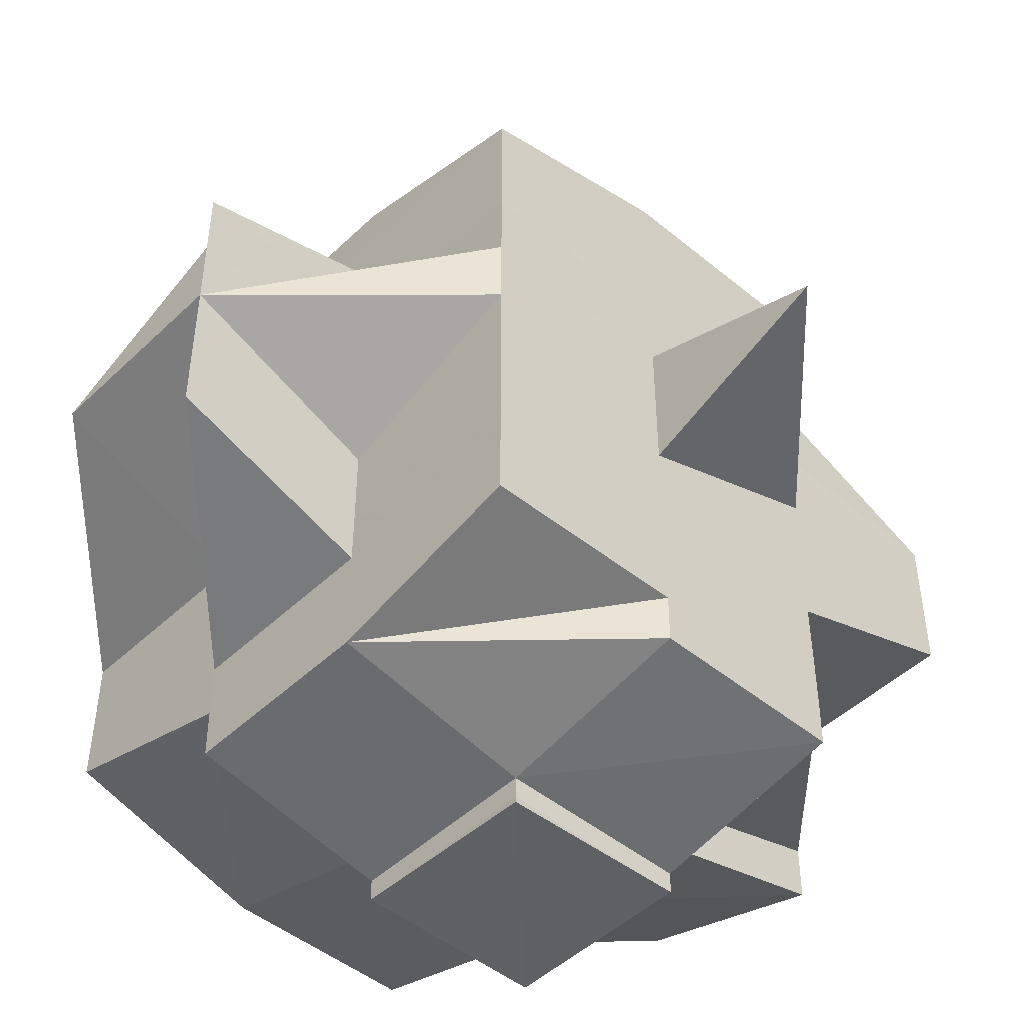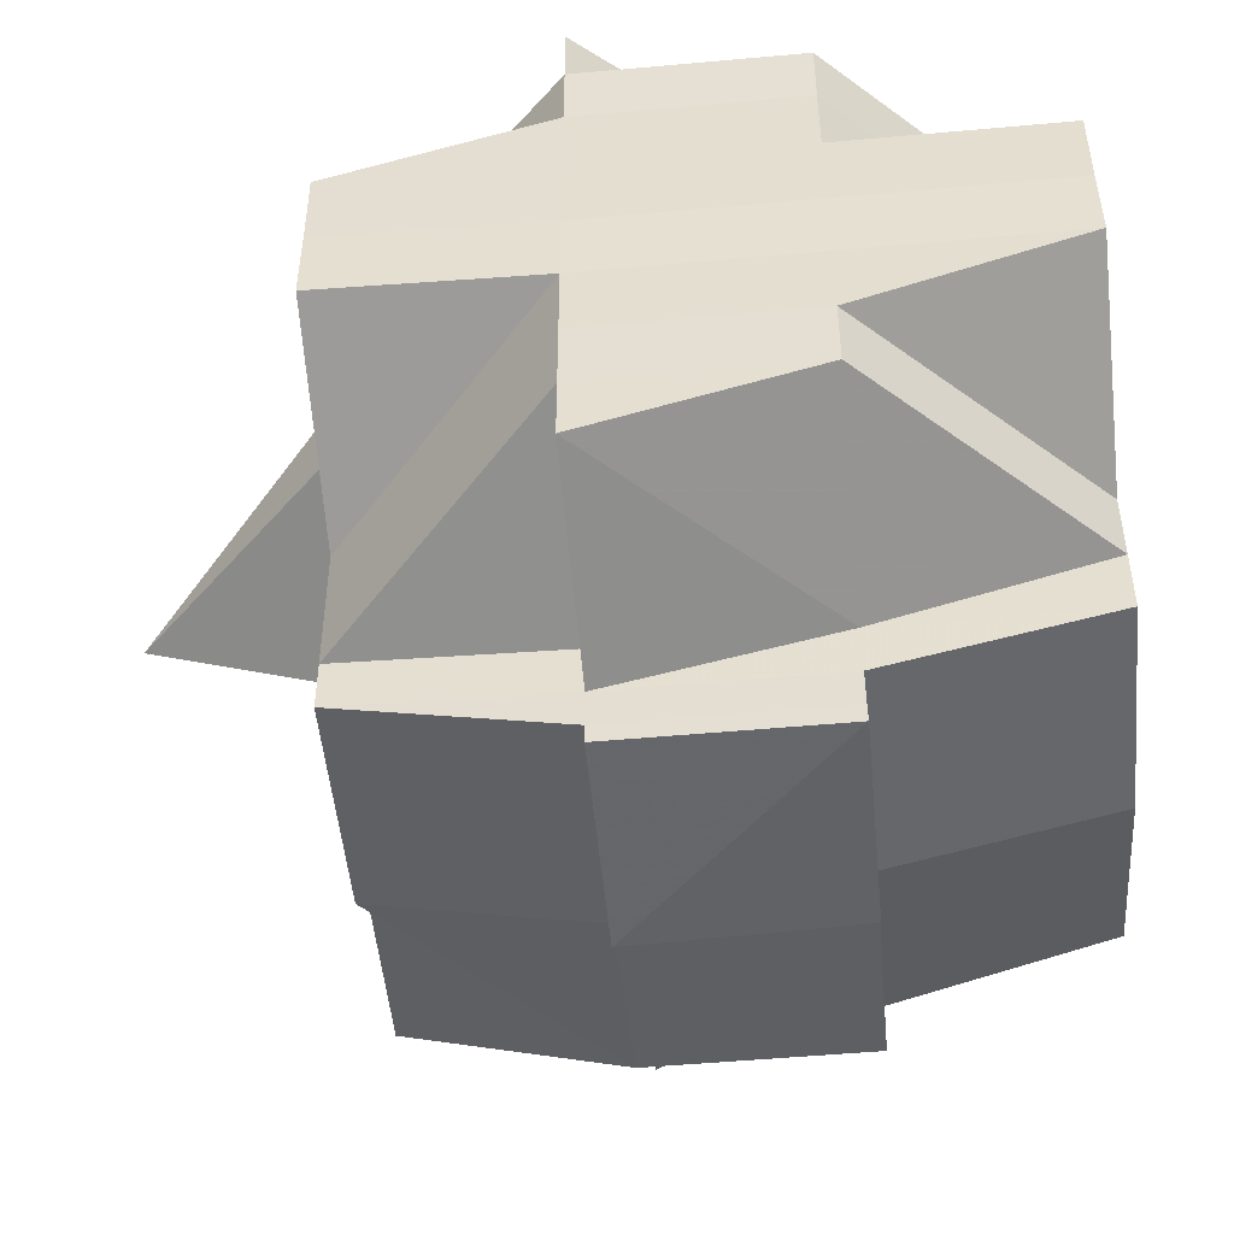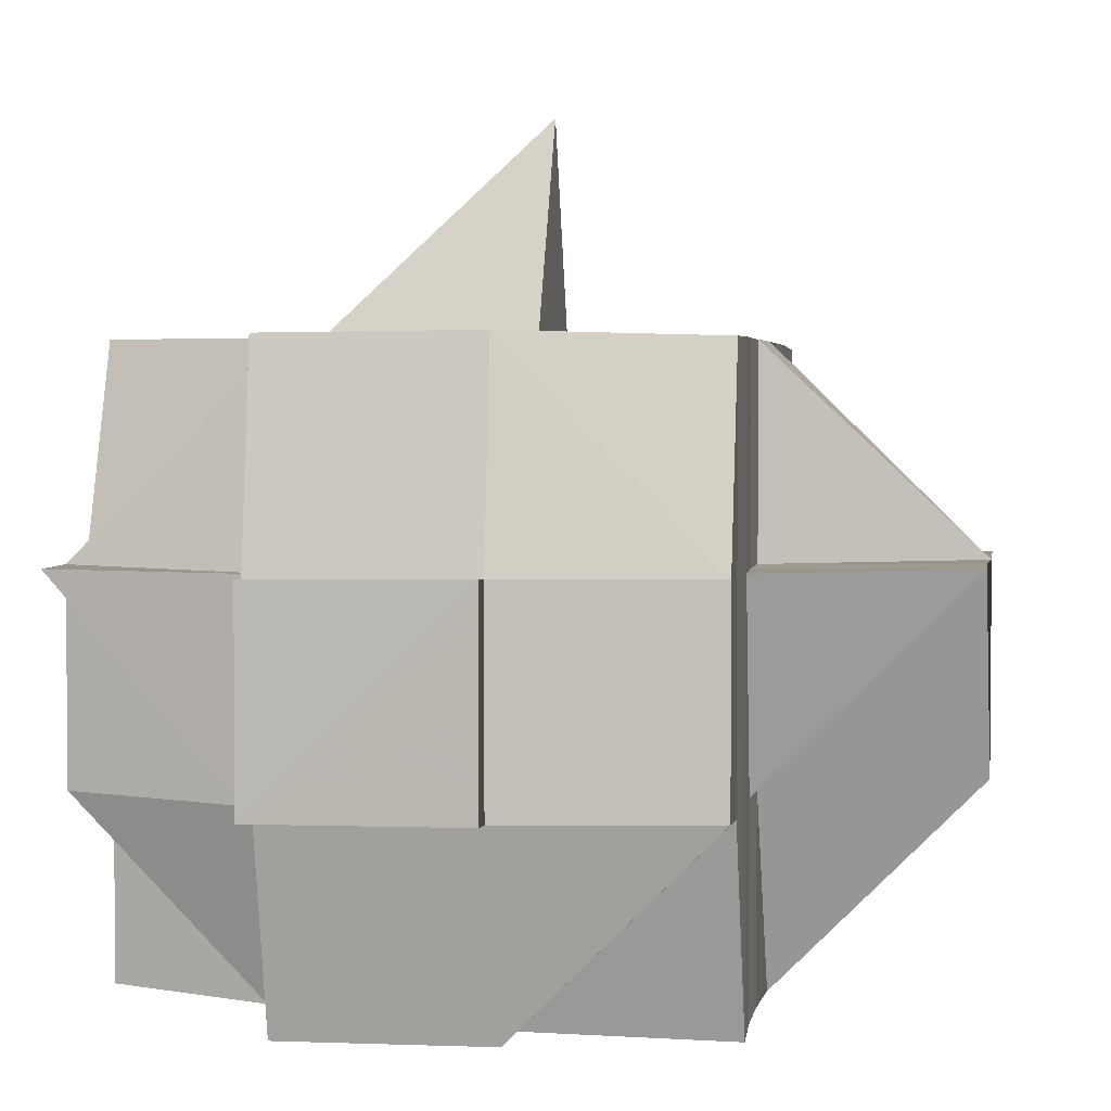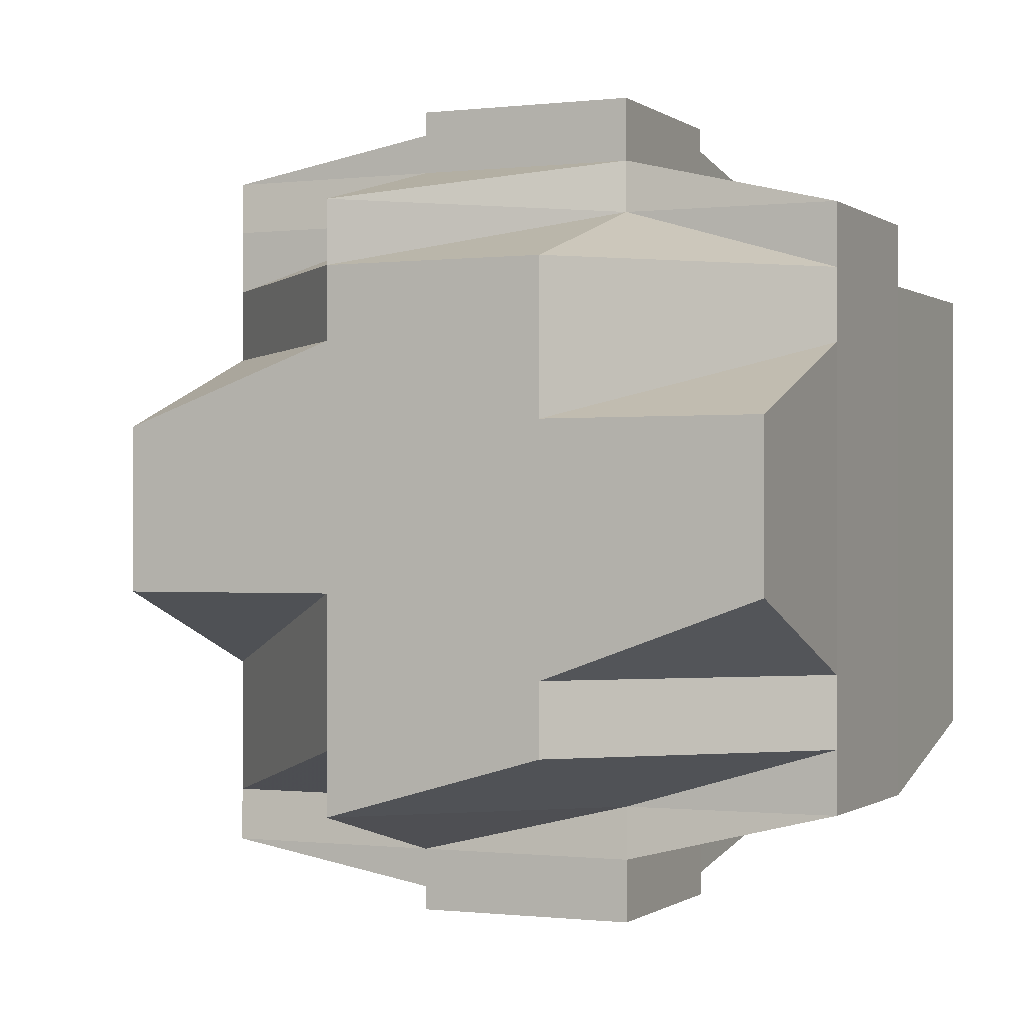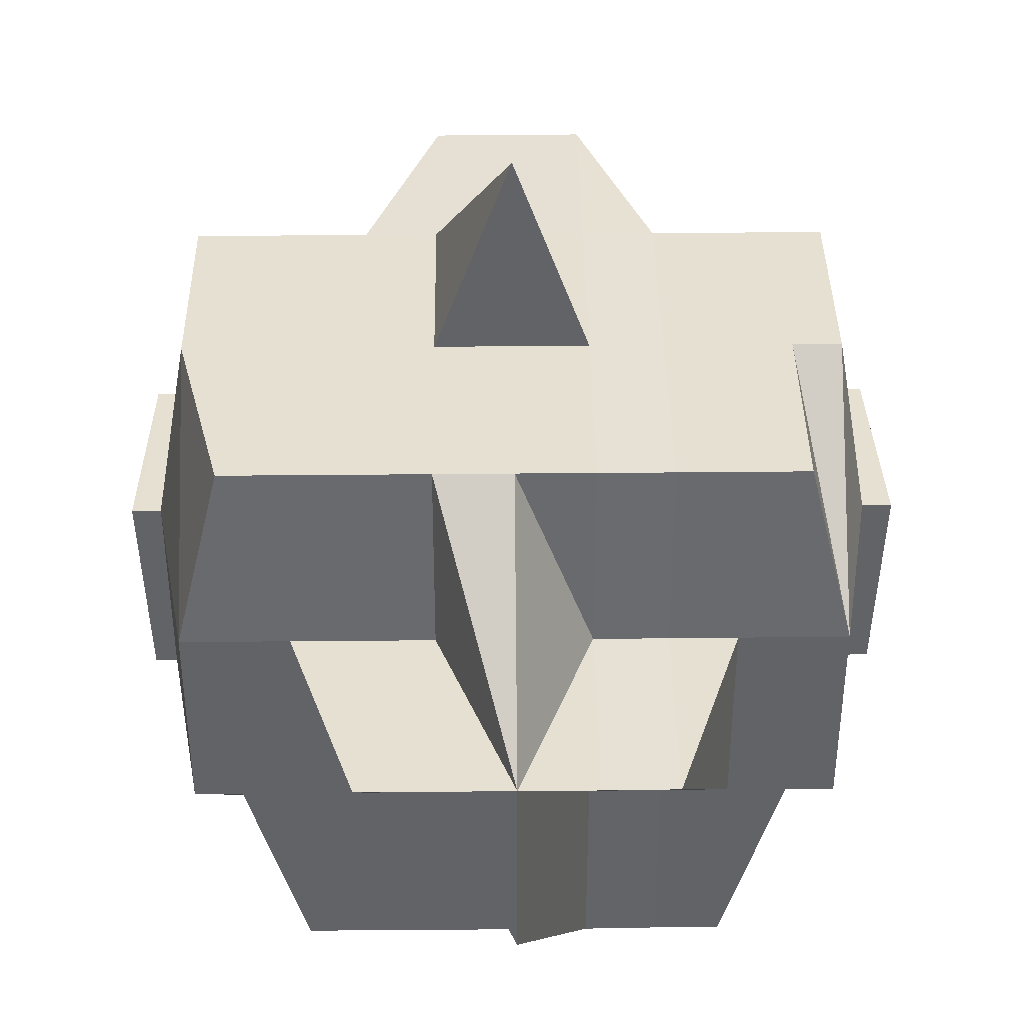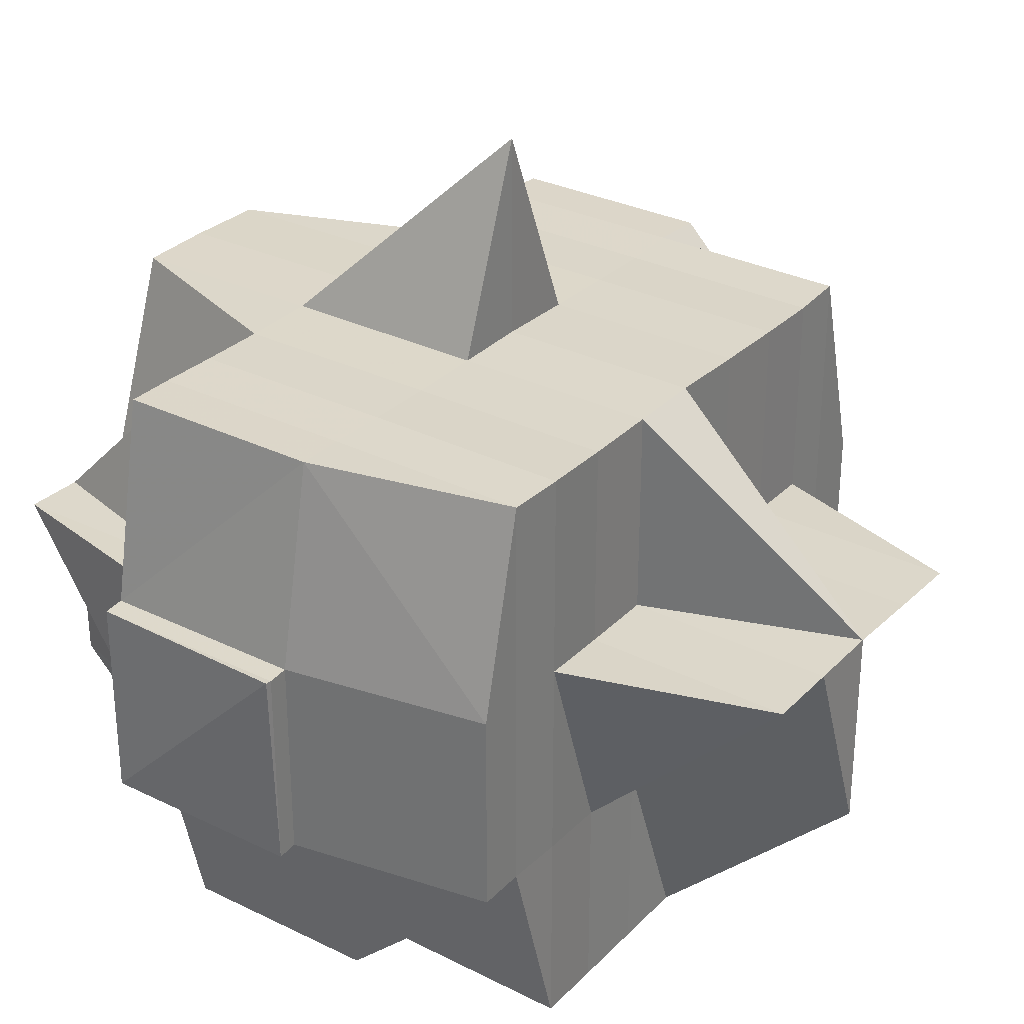
<metadata>
{"format":"obj","ext":"obj","renderer":"f3d","projection":"perspective","resolution":1024,"background":"white","views":[{"elev":-47.4,"azim":136.8,"up":"+Z"},{"elev":-49.9,"azim":-84.4,"up":"+Z"},{"elev":2.9,"azim":9.2,"up":"+Y"},{"elev":-0.5,"azim":-65.8,"up":"+Z"},{"elev":38.4,"azim":89.3,"up":"+Y"},{"elev":30.5,"azim":35.8,"up":"+Y"}]}
</metadata>
<code>
o 273
v 2216 1877 7.368
v 2216 1877 7.368
v 2216 1877 7.367
v 2216 1877 7.368
v 2216 1877 7.368
v 2216 1877 7.368
v 2216 1877 7.369
v 2216 1877 7.369
v 2216 1877 7.369
v 2216 1877 7.368
v 2216 1877 7.368
v 2216 1877 7.37
v 2216 1877 7.369
v 2216 1877 7.369
v 2216 1877 7.37
v 2216 1877 7.37
v 2216 1877 7.373
v 2216 1877 7.37
v 2216 1877 7.369
v 2216 1877 7.373
v 2216 1877 7.369
v 2216 1877 7.368
v 2216 1877 7.373
v 2216 1877 7.37
v 2216 1877 7.373
v 2216 1877 7.376
v 2216 1877 7.373
v 2216 1877 7.37
v 2216 1877 7.376
v 2216 1877 7.376
v 2216 1877 7.373
v 2216 1877 7.376
v 2216 1877 7.379
v 2216 1877 7.369
v 2216 1877 7.368
v 2216 1877 7.369
v 2216 1877 7.368
v 2216 1877 7.369
v 2216 1877 7.37
v 2216 1877 7.369
v 2216 1877 7.37
v 2216 1877 7.37
v 2216 1877 7.37
v 2216 1877 7.37
v 2216 1877 7.373
v 2216 1877 7.37
v 2216 1877 7.373
v 2216 1877 7.373
v 2216 1877 7.373
v 2216 1877 7.37
v 2216 1877 7.373
v 2216 1877 7.376
v 2216 1877 7.379
v 2216 1877 7.376
v 2216 1877 7.376
v 2216 1877 7.383
v 2216 1877 7.379
v 2216 1877 7.373
v 2216 1877 7.386
v 2216 1877 7.383
v 2216 1877 7.376
v 2216 1877 7.376
v 2216 1877 7.379
v 2216 1877 7.376
v 2216 1877 7.373
v 2216 1877 7.379
v 2216 1877 7.383
v 2216 1877 7.379
v 2216 1877 7.379
v 2216 1877 7.383
v 2216 1877 7.376
v 2216 1877 7.373
v 2216 1877 7.373
v 2216 1877 7.376
v 2216 1877 7.376
v 2216 1877 7.379
v 2216 1877 7.383
v 2216 1877 7.379
v 2216 1877 7.379
v 2216 1877 7.383
v 2216 1877 7.383
v 2216 1877 7.379
v 2216 1877 7.376
v 2216 1877 7.383
v 2216 1877 7.386
v 2216 1877 7.39
v 2216 1877 7.386
v 2216 1877 7.386
v 2216 1877 7.383
v 2216 1877 7.386
v 2216 1877 7.383
v 2216 1877 7.39
v 2216 1877 7.394
v 2216 1877 7.39
v 2216 1877 7.39
v 2216 1877 7.394
v 2216 1877 7.397
v 2216 1877 7.394
v 2216 1877 7.394
v 2216 1877 7.39
v 2216 1877 7.39
v 2216 1877 7.386
v 2216 1877 7.394
v 2216 1877 7.397
v 2216 1877 7.39
v 2216 1877 7.39
v 2216 1877 7.4
v 2216 1877 7.397
v 2216 1877 7.39
v 2216 1877 7.386
v 2216 1877 7.394
v 2216 1877 7.394
v 2216 1877 7.394
v 2216 1877 7.39
v 2216 1877 7.397
v 2216 1877 7.397
v 2216 1877 7.397
v 2216 1877 7.4
v 2216 1877 7.394
v 2216 1877 7.4
v 2216 1877 7.4
v 2216 1877 7.4
v 2216 1877 7.402
v 2216 1877 7.402
v 2216 1877 7.404
v 2216 1877 7.402
v 2216 1877 7.402
v 2216 1877 7.404
v 2216 1877 7.4
v 2216 1877 7.402
v 2216 1877 7.402
v 2216 1877 7.404
v 2216 1877 7.4
v 2216 1877 7.405
v 2216 1877 7.404
v 2216 1877 7.405
v 2216 1877 7.405
v 2216 1877 7.405
v 2216 1877 7.405
v 2216 1877 7.404
v 2216 1877 7.404
v 2216 1877 7.405
v 2216 1877 7.404
v 2216 1877 7.405
v 2216 1877 7.404
v 2216 1877 7.404
v 2216 1877 7.405
v 2216 1877 7.405
v 2216 1877 7.404
v 2216 1877 7.402
v 2216 1877 7.402
v 2216 1877 7.404
v 2216 1877 7.402
v 2216 1877 7.4
v 2216 1877 7.404
v 2216 1877 7.405
v 2216 1877 7.405
v 2216 1877 7.404
v 2216 1877 7.4
v 2216 1877 7.397
v 2216 1877 7.4
v 2216 1877 7.397
v 2216 1877 7.404
v 2216 1877 7.402
v 2216 1877 7.402
v 2216 1877 7.402
v 2216 1877 7.402
v 2216 1877 7.4
v 2216 1877 7.4
v 2216 1877 7.4
v 2216 1877 7.397
v 2216 1877 7.4
v 2216 1877 7.402
v 2216 1877 7.402
v 2216 1877 7.4
v 2216 1877 7.404
v 2216 1877 7.404
v 2216 1877 7.397
v 2216 1877 7.397
v 2216 1877 7.397
v 2216 1877 7.4
v 2216 1877 7.394
v 2216 1877 7.394
v 2216 1877 7.394
v 2216 1877 7.397
v 2216 1877 7.394
v 2216 1877 7.39
v 2216 1877 7.39
v 2216 1877 7.397
v 2216 1877 7.4
v 2216 1877 7.4
v 2216 1877 7.397
v 2216 1877 7.4
v 2216 1877 7.4
v 2216 1877 7.397
v 2216 1877 7.397
v 2216 1877 7.394
v 2216 1877 7.397
v 2216 1877 7.39
v 2216 1877 7.394
v 2216 1877 7.39
v 2216 1877 7.39
v 2216 1877 7.386
v 2216 1877 7.39
v 2216 1877 7.394
v 2216 1877 7.386
v 2216 1877 7.383
v 2216 1877 7.386
v 2216 1877 7.386
v 2216 1877 7.39
v 2216 1877 7.386
v 2216 1877 7.383
v 2216 1877 7.379
v 2216 1877 7.383
v 2216 1877 7.383
v 2216 1877 7.383
v 2216 1877 7.386
v 2216 1877 7.379
v 2216 1877 7.379
v 2216 1877 7.379
v 2216 1877 7.383
v 2216 1877 7.376
v 2216 1877 7.376
v 2216 1877 7.373
v 2216 1877 7.373
v 2216 1877 7.37
v 2216 1877 7.383
v 2216 1877 7.386
v 2216 1877 7.373
v 2216 1877 7.376
v 2216 1877 7.386
v 2216 1877 7.373
v 2216 1877 7.386
v 2216 1877 7.39
v 2216 1877 7.37
v 2216 1877 7.373
v 2216 1877 7.37
v 2216 1877 7.376
v 2216 1877 7.373
v 2216 1877 7.37
v 2216 1877 7.373
v 2216 1877 7.37
v 2216 1877 7.369
v 2216 1877 7.369
v 2216 1877 7.368
v 2216 1877 7.368
v 2216 1877 7.379
v 2216 1877 7.376
v 2216 1877 7.373
v 2216 1877 7.379
v 2216 1877 7.373
v 2216 1877 7.37
v 2216 1877 7.383
v 2216 1877 7.383
v 2216 1877 7.383
v 2216 1877 7.386
v 2216 1877 7.386
v 2216 1877 7.379
v 2216 1877 7.379
v 2216 1877 7.376
v 2216 1877 7.383
v 2216 1877 7.383
v 2216 1877 7.383
v 2216 1877 7.386
v 2216 1877 7.383
v 2216 1877 7.379
v 2216 1877 7.39
v 2216 1877 7.386
v 2216 1877 7.383
v 2216 1877 7.386
v 2216 1877 7.386
v 2216 1877 7.39
v 2216 1877 7.386
v 2216 1877 7.383
v 2216 1877 7.39
v 2216 1877 7.39
v 2216 1877 7.386
v 2216 1877 7.39
v 2216 1877 7.394
v 2216 1877 7.39
v 2216 1877 7.39
v 2216 1877 7.386
v 2216 1877 7.383
v 2216 1877 7.379
v 2216 1877 7.379
v 2216 1877 7.376
v 2216 1877 7.394
v 2216 1877 7.394
v 2216 1877 7.397
v 2216 1877 7.397
v 2216 1877 7.397
v 2216 1877 7.394
v 2216 1877 7.39
v 2216 1877 7.397
v 2216 1877 7.4
v 2216 1877 7.4
v 2216 1877 7.397
v 2216 1877 7.4
v 2216 1877 7.402
v 2216 1877 7.368
v 2216 1877 7.368
v 2216 1877 7.367
v 2216 1877 7.368
v 2216 1877 7.367
v 2216 1877 7.37
v 2216 1877 7.37
v 2216 1877 7.369
v 2216 1877 7.373
v 2216 1877 7.373
v 2216 1877 7.37
v 2216 1877 7.373
v 2216 1877 7.376
v 2216 1877 7.386
v 2216 1877 7.386
v 2216 1877 7.383
v 2216 1877 7.386
v 2216 1877 7.39
v 2216 1877 7.386
v 2216 1877 7.383
v 2216 1877 7.39
v 2216 1877 7.394
v 2216 1877 7.39
v 2216 1877 7.4
v 2216 1877 7.402
v 2216 1877 7.4
v 2216 1877 7.402
v 2216 1877 7.402
v 2216 1877 7.4
v 2216 1877 7.405
v 2216 1877 7.405
v 2216 1877 7.405
v 2216 1877 7.405
v 2216 1877 7.405
f 1 2 3
f 4 5 3
f 6 7 1
f 8 9 5
f 10 8 11
f 7 12 13
f 13 14 2
f 15 16 13
f 16 17 18
f 16 18 19
f 15 20 16
f 21 19 22
f 23 20 24
f 25 26 20
f 20 27 28
f 29 30 27
f 20 29 31
f 32 29 20
f 32 33 29
f 34 21 35
f 35 36 37
f 38 39 34
f 40 41 21
f 41 42 36
f 43 41 34
f 44 45 41
f 46 47 43
f 48 47 46
f 47 49 50
f 51 52 47
f 52 53 54
f 55 54 47
f 53 56 57
f 47 54 58
f 56 59 60
f 54 61 58
f 62 63 61
f 61 64 58
f 58 64 65
f 58 65 41
f 41 65 15
f 61 66 64
f 63 67 66
f 68 66 61
f 69 70 68
f 64 71 65
f 65 71 72
f 65 73 42
f 71 74 73
f 75 76 71
f 76 77 78
f 71 78 32
f 79 78 71
f 78 33 32
f 66 80 79
f 81 80 66
f 66 82 83
f 80 84 82
f 67 85 80
f 85 86 87
f 88 87 80
f 80 87 89
f 87 90 89
f 89 91 78
f 89 90 91
f 78 91 33
f 87 92 90
f 86 93 92
f 94 92 87
f 95 96 94
f 96 97 98
f 99 98 100
f 101 100 102
f 103 104 99
f 105 103 106
f 104 107 108
f 92 109 110
f 111 112 109
f 113 111 92
f 92 111 114
f 93 115 111
f 108 116 111
f 116 117 112
f 116 118 117
f 111 116 119
f 108 120 116
f 121 120 108
f 120 122 116
f 121 123 120
f 120 123 122
f 124 123 121
f 124 125 123
f 126 125 127
f 128 125 124
f 129 124 121
f 130 124 129
f 131 132 124
f 133 131 129
f 128 134 135
f 136 137 134
f 138 137 139
f 140 138 141
f 142 139 143
f 144 142 145
f 146 147 128
f 147 148 149
f 150 146 151
f 152 128 151
f 151 149 153
f 151 153 154
f 155 156 152
f 156 157 158
f 159 154 160
f 161 159 162
f 163 158 164
f 165 163 166
f 167 155 165
f 165 164 168
f 127 165 169
f 170 168 171
f 170 165 172
f 173 167 122
f 122 174 175
f 176 177 174
f 122 170 178
f 178 170 179
f 180 181 178
f 178 179 182
f 183 180 184
f 184 178 182
f 185 178 184
f 182 179 186
f 184 182 187
f 182 186 188
f 179 189 186
f 179 190 189
f 191 190 192
f 193 150 190
f 190 194 195
f 190 164 194
f 189 190 196
f 189 196 197
f 186 189 197
f 196 159 198
f 186 197 199
f 197 196 200
f 196 198 200
f 199 197 201
f 197 200 201
f 188 186 199
f 199 202 203
f 204 205 188
f 188 199 206
f 206 203 207
f 206 199 208
f 209 188 206
f 210 188 209
f 211 204 209
f 209 206 212
f 212 207 213
f 212 206 214
f 215 209 212
f 216 211 215
f 217 209 215
f 215 212 218
f 218 212 219
f 220 215 218
f 221 215 220
f 220 218 222
f 29 220 222
f 33 220 29
f 33 221 220
f 222 218 223
f 218 219 223
f 222 223 224
f 225 224 226
f 227 221 33
f 91 227 33
f 227 228 221
f 229 230 224
f 91 231 227
f 90 231 91
f 231 228 227
f 224 223 232
f 233 234 231
f 224 232 235
f 235 236 237
f 223 238 232
f 232 238 239
f 223 219 238
f 240 241 235
f 242 235 243
f 235 39 243
f 244 240 243
f 245 244 246
f 219 247 238
f 238 247 55
f 238 248 249
f 247 250 248
f 251 249 252
f 219 253 247
f 254 255 250
f 256 257 255
f 253 254 247
f 247 254 258
f 258 259 260
f 261 262 259
f 263 264 261
f 265 253 266
f 264 267 268
f 269 270 253
f 253 271 254
f 270 272 271
f 208 271 253
f 271 273 274
f 275 276 273
f 271 275 277
f 201 275 271
f 201 200 275
f 275 200 278
f 200 279 278
f 200 198 279
f 278 279 280
f 278 280 268
f 268 280 88
f 268 88 60
f 280 281 282
f 60 282 283
f 60 283 284
f 285 284 286
f 287 288 281
f 289 290 288
f 279 291 287
f 198 291 279
f 291 129 289
f 279 292 293
f 291 294 292
f 129 295 294
f 296 129 291
f 297 133 291
f 298 299 296
f 300 301 302
f 301 303 304
f 305 306 307
f 308 309 310
f 311 312 309
f 313 314 315
f 316 317 314
f 228 318 319
f 187 320 318
f 187 321 320
f 228 187 217
f 322 187 228
f 322 184 187
f 119 184 322
f 231 322 228
f 114 322 231
f 234 183 322
f 323 324 325
f 326 327 328
f 329 330 331
f 331 332 333

</code>
